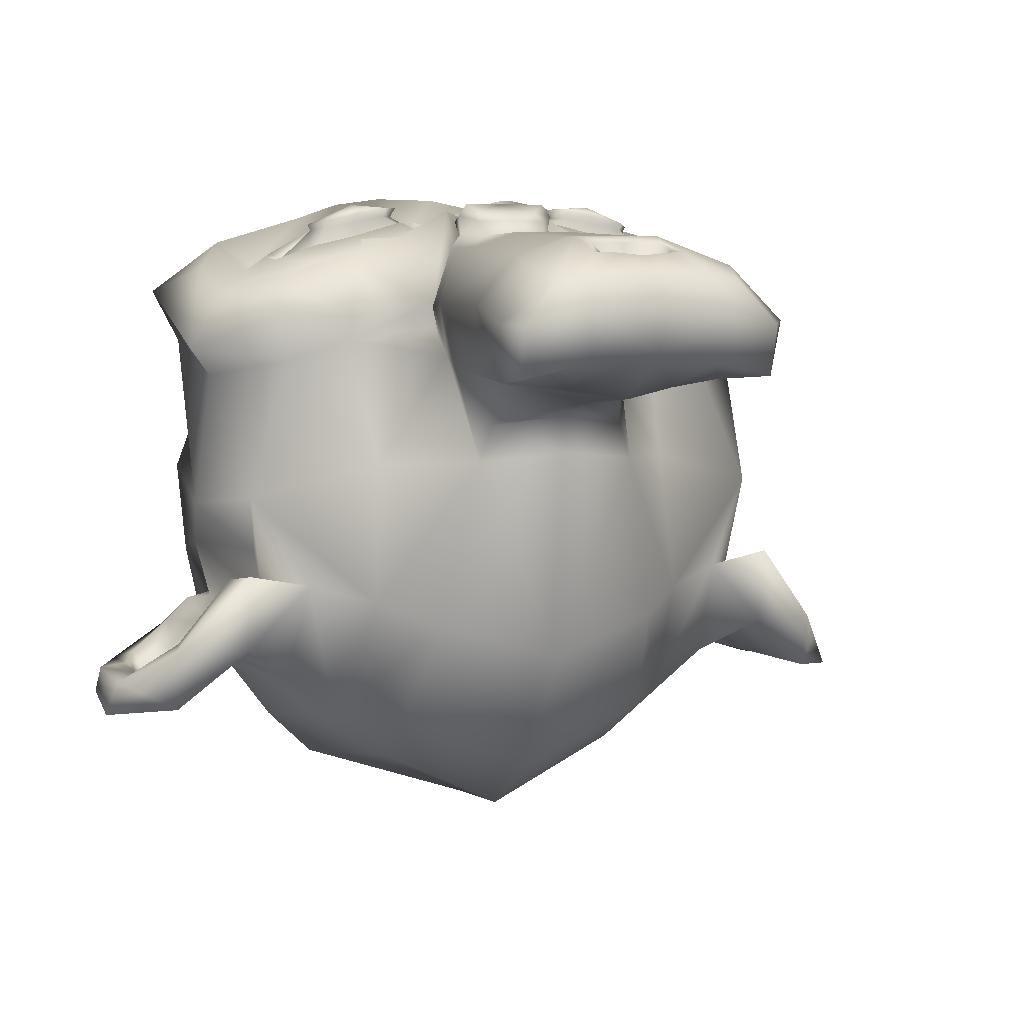
<metadata>
{"format":"obj","ext":"obj","renderer":"f3d","projection":"perspective","resolution":1024,"background":"white","views":[{"elev":6.0,"azim":-22.5,"up":"+Z"}]}
</metadata>
<code>
o Suzanne
v 0.4374 0.1871 0.7656
v -0.4374 0.1871 0.7656
v 0.5 0.1395 0.6875
v -0.5 0.1395 0.6875
v 0.5469 0.1005 0.5781
v -0.5469 0.1005 0.5781
v 0.3515 0.08903 0.6171
v -0.3515 0.08903 0.6171
v 0.3515 0.1284 0.7187
v -0.3515 0.1284 0.7187
v 0.3515 0.1785 0.7811
v -0.3515 0.1785 0.7811
v 0.2733 0.1958 0.7967
v -0.2733 0.1958 0.7967
v 0.203 0.1777 0.7419
v -0.203 0.1777 0.7419
v 0.1561 0.1647 0.6481
v -0.1561 0.1647 0.6481
v 0.078 0.2186 0.6557
v -0.078 0.2186 0.6557
v 0.1405 0.2184 0.7417
v -0.1405 0.2184 0.7417
v 0.242 0.2206 0.7966
v -0.242 0.2206 0.7966
v 0.2733 0.2523 0.7965
v -0.2733 0.2523 0.7965
v 0.2029 0.2695 0.7416
v -0.2029 0.2695 0.7416
v 0.1559 0.2913 0.6477
v -0.1559 0.2913 0.6477
v 0.3507 0.386 0.6164
v -0.3507 0.386 0.6164
v 0.3511 0.3323 0.7182
v -0.3511 0.3323 0.7182
v 0.3513 0.2768 0.7809
v -0.3513 0.2768 0.7809
v 0.4373 0.273 0.7654
v -0.4373 0.273 0.7654
v 0.4996 0.3248 0.6872
v -0.4996 0.3248 0.6872
v 0.5463 0.3775 0.5778
v -0.5463 0.3775 0.5778
v 0.6249 0.2353 0.5625
v -0.6249 0.2353 0.5625
v 0.5624 0.2321 0.6718
v -0.5624 0.2321 0.6718
v 0.4687 0.2282 0.7577
v -0.4687 0.2282 0.7577
v 0.4765 0.2285 0.7734
v -0.4765 0.2285 0.7734
v 0.4451 0.2786 0.7811
v -0.4451 0.2786 0.7811
v 0.3514 0.2852 0.8044
v -0.3514 0.2852 0.8044
v 0.2655 0.2549 0.82
v -0.2655 0.2549 0.82
v 0.2265 0.2202 0.82
v -0.2265 0.2202 0.82
v 0.2655 0.1933 0.8201
v -0.2655 0.1933 0.8201
v 0.3515 0.224 0.828
v -0.3515 0.224 0.828
v 0.3515 0.1714 0.8046
v -0.3515 0.1714 0.8046
v 0.4453 0.1824 0.7812
v -0.4453 0.1824 0.7812
v 0 0.2717 0.7415
v 0 0.2427 0.8199
v 0 -0.6554 0.7344
v 0 -0.1209 0.7812
v 0 0.02671 0.7969
v 0 -0.7729 0.7188
v 0 0.272 0.6008
v 0 0.383 0.5692
v 0 0.4777 -0.5463
v 0 0.3231 -0.8516
v 0 0.05216 -0.8281
v 0 -0.3828 -0.3516
v 0.2031 -0.0179 0.5625
v -0.2031 -0.0179 0.5625
v 0.3125 -0.351 0.5703
v -0.3125 -0.351 0.5703
v 0.3516 -0.6952 0.5703
v -0.3516 -0.6952 0.5703
v 0.3672 -0.8906 0.5312
v -0.3672 -0.8906 0.5312
v 0.3281 -0.9453 0.5234
v -0.3281 -0.9453 0.5234
v 0.1797 -0.9688 0.5547
v -0.1797 -0.9688 0.5547
v 0 -0.9844 0.5781
v 0.4375 -0.04147 0.5312
v -0.4375 -0.04147 0.5312
v 0.6328 0.001304 0.5391
v -0.6328 0.001304 0.5391
v 0.8277 0.1503 0.4449
v -0.8277 0.1503 0.4449
v 0.8594 0.4249 0.5938
v -0.8594 0.4249 0.5938
v 0.7107 0.4552 0.6249
v -0.7107 0.4552 0.6249
v 0.4913 0.5034 0.6868
v -0.4913 0.5034 0.6868
v 0.3192 0.6212 0.7329
v -0.3192 0.6212 0.7329
v 0.1557 0.5292 0.7562
v -0.1557 0.5292 0.7562
v 0.06239 0.307 0.7492
v -0.06239 0.307 0.7492
v 0.1639 0.2748 0.7729
v -0.1639 0.2748 0.7729
v 0.1249 0.2327 0.7651
v -0.1249 0.2327 0.7651
v 0.203 0.1777 0.7419
v -0.203 0.1777 0.7419
v 0.375 0.1142 0.7031
v -0.375 0.1142 0.7031
v 0.4922 0.1199 0.6719
v -0.4922 0.1199 0.6719
v 0.625 0.1933 0.6484
v -0.625 0.1933 0.6484
v 0.6406 0.2775 0.6484
v -0.6406 0.2775 0.6484
v 0.6013 0.3334 0.6639
v -0.6013 0.3334 0.6639
v 0.4293 0.3407 0.7183
v -0.4293 0.3407 0.7183
v 0.2497 0.3187 0.7572
v -0.2497 0.3187 0.7572
v 0 -0.7644 0.7344
v 0.1094 -0.7363 0.7344
v -0.1094 -0.7363 0.7344
v 0.1175 -0.862 0.6967
v -0.1168 -0.862 0.6967
v 0.06253 -0.8849 0.6942
v -0.06247 -0.8849 0.6942
v 0 -0.8906 0.6875
v 0 0.01978 0.75
v 0 0.06794 0.7421
v 0.1015 0.05568 0.7421
v -0.1015 0.05568 0.7421
v 0.125 -0.02095 0.75
v -0.125 -0.02095 0.75
v 0.08594 -0.08671 0.7422
v -0.08594 -0.08671 0.7422
v 0.3984 0.06522 0.6719
v -0.3984 0.06522 0.6719
v 0.6172 0.09083 0.625
v -0.6172 0.09083 0.625
v 0.7266 0.2042 0.6016
v -0.7266 0.2042 0.6016
v 0.7422 0.3564 0.6562
v -0.7422 0.3564 0.6562
v 0.6874 0.3815 0.7265
v -0.6874 0.3815 0.7265
v 0.4371 0.4299 0.7964
v -0.4371 0.4299 0.7964
v 0.312 0.4823 0.835
v -0.312 0.4823 0.835
v 0.2028 0.4305 0.8507
v -0.2028 0.4305 0.8507
v 0.1015 0.2779 0.8433
v -0.1015 0.2779 0.8433
v 0.125 0.08816 0.8124
v -0.125 0.08816 0.8124
v 0.2109 -0.3219 0.7109
v -0.2109 -0.3219 0.7109
v 0.25 -0.6978 0.6875
v -0.25 -0.6978 0.6875
v 0.2656 -0.8203 0.6641
v -0.2656 -0.8203 0.6641
v 0.2344 -0.9141 0.6328
v -0.2344 -0.9141 0.6328
v 0.1641 -0.9297 0.6328
v -0.1641 -0.9297 0.6328
v 0 -0.9453 0.6406
v 0 0.1732 0.7262
v 0 0.2115 0.7652
v 0.3277 0.3419 0.7416
v -0.3277 0.3419 0.7416
v 0.1639 0.1945 0.7496
v -0.1639 0.1945 0.7496
v 0.1327 0.2115 0.7574
v -0.1327 0.2115 0.7574
v 0.1172 -0.671 0.7344
v -0.1172 -0.671 0.7344
v 0.07812 -0.3002 0.75
v -0.07812 -0.3002 0.75
v 0 -0.2968 0.75
v 0 -0.1312 0.7422
v 0.09375 -0.06882 0.7812
v -0.09375 -0.06882 0.7812
v 0.1328 -0.02258 0.7969
v -0.1328 -0.02258 0.7969
v 0.1094 0.06761 0.7812
v -0.1094 0.06761 0.7812
v 0.03906 0.07947 0.7812
v -0.03906 0.07947 0.7812
v 0 0.009968 0.8281
v 0.04687 0.05925 0.8125
v -0.04687 0.05925 0.8125
v 0.09375 0.04891 0.8125
v -0.09375 0.04891 0.8125
v 0.1094 -0.02095 0.8281
v -0.1094 -0.02095 0.8281
v 0.07812 -0.04128 0.8047
v -0.07812 -0.04128 0.8047
v 0 -0.08276 0.8047
v 0.2578 -0.1724 0.5547
v -0.2578 -0.1724 0.5547
v 0.1641 -0.04592 0.7109
v -0.1641 -0.04592 0.7109
v 0.1797 -0.1319 0.7109
v -0.1797 -0.1319 0.7109
v 0.2344 -0.0923 0.5547
v -0.2344 -0.0923 0.5547
v 0 -0.875 0.6875
v 0.04691 -0.8697 0.6861
v -0.04684 -0.8697 0.6861
v 0.09422 -0.8556 0.6916
v -0.09328 -0.8556 0.6916
v 0.09397 -0.795 0.7177
v -0.09353 -0.795 0.7177
v 0 -0.7812 0.6562
v 0.09375 -0.7543 0.664
v -0.09375 -0.7543 0.664
v 0.09378 -0.8148 0.6393
v -0.09372 -0.8148 0.6393
v 0.04688 -0.8516 0.6328
v -0.04688 -0.8516 0.6328
v 0 -0.8594 0.6328
v 0.1718 0.2133 0.7809
v -0.1718 0.2133 0.7809
v 0.1874 0.1975 0.7731
v -0.1874 0.1975 0.7731
v 0.3356 0.313 0.7573
v -0.3356 0.313 0.7573
v 0.2731 0.2958 0.7729
v -0.2731 0.2958 0.7729
v 0.4216 0.3122 0.7731
v -0.4216 0.3122 0.7731
v 0.5623 0.308 0.6952
v -0.5623 0.308 0.6952
v 0.5858 0.266 0.6874
v -0.5858 0.266 0.6874
v 0.5781 0.2002 0.6797
v -0.5781 0.2002 0.6797
v 0.4765 0.1481 0.7187
v -0.4765 0.1481 0.7187
v 0.3749 0.1416 0.7421
v -0.3749 0.1416 0.7421
v 0.2265 0.1808 0.781
v -0.2265 0.1808 0.781
v 0.1795 0.2336 0.7808
v -0.1795 0.2336 0.7808
v 0.2107 0.2636 0.7808
v -0.2107 0.2636 0.7808
v 0.2341 0.2601 0.7573
v -0.2341 0.2601 0.7573
v 0.1951 0.2346 0.7574
v -0.1951 0.2346 0.7574
v 0.2421 0.1849 0.7576
v -0.2421 0.1849 0.7576
v 0.3749 0.1537 0.7265
v -0.3749 0.1537 0.7265
v 0.4609 0.1591 0.7031
v -0.4609 0.1591 0.7031
v 0.5468 0.211 0.6718
v -0.5468 0.211 0.6718
v 0.5545 0.2581 0.6718
v -0.5545 0.2581 0.6718
v 0.531 0.2925 0.6795
v -0.531 0.2925 0.6795
v 0.4138 0.3058 0.7497
v -0.4138 0.3058 0.7497
v 0.281 0.2848 0.7651
v -0.281 0.2848 0.7651
v 0.3356 0.2993 0.7495
v -0.3356 0.2993 0.7495
v 0.203 0.2011 0.7497
v -0.203 0.2011 0.7497
v 0.1951 0.2155 0.7496
v -0.1951 0.2155 0.7496
v 0.1091 0.3037 0.6085
v -0.1091 0.3037 0.6085
v 0.1945 0.4864 0.6158
v -0.1945 0.4864 0.6158
v 0.3346 0.5541 0.5925
v -0.3346 0.5541 0.5925
v 0.4833 0.4675 0.5541
v -0.4833 0.4675 0.5541
v 0.6792 0.4268 0.492
v -0.6792 0.4268 0.492
v 0.7958 0.3995 0.4598
v -0.7958 0.3995 0.4598
v 0.7718 0.1666 0.3733
v -0.7718 0.1666 0.3733
v 0.6016 0.03178 0.4141
v -0.6016 0.03178 0.4141
v 0.4375 -0.008539 0.4687
v -0.4375 -0.008539 0.4687
v 0 0.8276 0.2891
v 0 0.7594 -0.07584
v 0 -0.1953 -0.6719
v 0 -0.441 0.1875
v 0 -0.9766 0.4609
v 0 -0.8047 0.3438
v 0 -0.5519 0.3203
v 0 -0.4482 0.2812
v 0.7949 0.2448 0.02298
v -0.7949 0.2448 0.02298
v 0.7772 0.327 -0.08273
v -0.7772 0.327 -0.08273
v 0.6874 0.278 -0.4358
v -0.6874 0.278 -0.4358
v 0.4514 0.3329 -0.6973
v -0.4514 0.3329 -0.6973
v 0.7221 -0.03934 0.0621
v -0.7221 -0.03934 0.0621
v 0.5871 -0.1188 -0.1669
v -0.5871 -0.1188 -0.1669
v 0.6135 0.009554 -0.4294
v -0.6135 0.009554 -0.4294
v 0.3348 0.04775 -0.6632
v -0.3348 0.04775 -0.6632
v 0.2344 -0.2552 0.4062
v -0.2344 -0.2552 0.4062
v 0.1797 -0.3721 0.2578
v -0.1797 -0.3721 0.2578
v 0.2891 -0.7109 0.3828
v -0.2891 -0.7109 0.3828
v 0.25 -0.4604 0.3906
v -0.25 -0.4604 0.3906
v 0.3281 -0.9141 0.3984
v -0.3281 -0.9141 0.3984
v 0.1406 -0.7578 0.3672
v -0.1406 -0.7578 0.3672
v 0.125 -0.5068 0.3594
v -0.125 -0.5068 0.3594
v 0.1641 -0.9453 0.4375
v -0.1641 -0.9453 0.4375
v 0.2188 -0.1577 0.4297
v -0.2188 -0.1577 0.4297
v 0.2109 -0.08264 0.4687
v -0.2109 -0.08264 0.4687
v 0.2031 -0.01701 0.5
v -0.2031 -0.01701 0.5
v 0.2109 -0.3697 0.1641
v -0.2109 -0.3697 0.1641
v 0.2969 -0.3125 -0.2656
v -0.2969 -0.3125 -0.2656
v 0.3436 -0.1481 -0.539
v -0.3436 -0.1481 -0.539
v 0.4419 0.6418 -0.3832
v -0.4419 0.6418 -0.3832
v 0.4471 0.812 -0.07253
v -0.4471 0.812 -0.07253
v 0.4505 0.8362 0.2344
v -0.4505 0.8362 0.2344
v 0.4596 0.4518 0.4293
v -0.4596 0.4518 0.4293
v 0.7219 0.399 0.3314
v -0.7219 0.399 0.3314
v 0.6279 0.439 0.2767
v -0.6279 0.439 0.2767
v 0.6256 0.6863 0.04496
v -0.6256 0.6863 0.04496
v 0.7642 0.5569 0.103
v -0.7642 0.5569 0.103
v 0.7321 0.5932 -0.1418
v -0.7321 0.5932 -0.1418
v 0.6116 0.6686 -0.205
v -0.6116 0.6686 -0.205
v 0.6007 0.565 -0.4438
v -0.6007 0.565 -0.4438
v 0.7056 0.5008 -0.3665
v -0.7056 0.5008 -0.3665
v 0.5793 0.3019 -0.5759
v -0.5793 0.3019 -0.5759
v 0.4769 0.03003 -0.5449
v -0.4769 0.03003 -0.5449
v 0.7271 0.3352 -0.228
v -0.7271 0.3352 -0.228
v 0.4062 -0.1481 0.1484
v -0.4062 -0.1481 0.1484
v 0.4294 -0.1948 -0.2111
v -0.4294 -0.1948 -0.2111
v 0.7679 0.4036 -0.2602
v -0.7679 0.4036 -0.2602
v 0.7495 -0.1244 -0.1342
v -0.7495 -0.1244 -0.1342
v 0.9296 -0.05235 -0.338
v -0.9296 -0.05235 -0.338
v 1.048 0.1109 -0.4283
v -1.048 0.1109 -0.4283
v 1.043 0.3311 -0.4219
v -1.043 0.3311 -0.4219
v 0.9708 0.4795 -0.4219
v -0.9708 0.4795 -0.4219
v 0.8426 0.4597 -0.3318
v -0.8426 0.4597 -0.3318
v 0.8367 0.408 -0.3125
v -0.8367 0.408 -0.3125
v 0.932 0.4238 -0.3973
v -0.932 0.4238 -0.3973
v 0.982 0.3067 -0.4098
v -0.982 0.3067 -0.4098
v 0.9888 0.1307 -0.4091
v -0.9888 0.1307 -0.4091
v 0.9074 0.009772 -0.3188
v -0.9074 0.009772 -0.3188
v 0.7835 -0.04601 -0.1484
v -0.7835 -0.04601 -0.1484
v 0.789 0.3628 -0.248
v -0.789 0.3628 -0.248
v 0.7966 0.3165 -0.31
v -0.7966 0.3165 -0.31
v 0.8085 0.01023 -0.2287
v -0.8085 0.01023 -0.2287
v 0.898 0.04997 -0.3746
v -0.898 0.04997 -0.3746
v 0.9685 0.1439 -0.441
v -0.9685 0.1439 -0.441
v 0.9658 0.2756 -0.4402
v -0.9658 0.2756 -0.4402
v 0.9189 0.362 -0.4341
v -0.9189 0.362 -0.4341
v 0.835 0.3498 -0.3709
v -0.835 0.3498 -0.3709
v 0.743 0.3007 -0.2361
v -0.743 0.3007 -0.2361
v 0.7411 0.1959 -0.2903
v -0.7411 0.1959 -0.2903
v 0.6962 0.1177 -0.2855
v -0.6962 0.1177 -0.2855
v 0.7411 0.1146 -0.2878
v -0.7411 0.1146 -0.2878
v 0.7682 0.04821 -0.2867
v -0.7682 0.04821 -0.2867
v 0.7509 0.0145 -0.2847
v -0.7509 0.0145 -0.2847
v 0.6987 0.0152 -0.0838
v -0.6987 0.0152 -0.0838
v 0.6866 -0.00478 -0.1831
v -0.6866 -0.00478 -0.1831
v 0.6787 0.05885 -0.2006
v -0.6787 0.05885 -0.2006
v 0.7176 0.2216 -0.2319
v -0.7176 0.2216 -0.2319
v 0.7699 0.2611 -0.2868
v -0.7699 0.2611 -0.2868
v 0.7662 0.2548 -0.3345
v -0.7662 0.2548 -0.3345
v 0.7484 0.01567 -0.3283
v -0.7484 0.01567 -0.3283
v 0.7709 0.05003 -0.3299
v -0.7709 0.05003 -0.3299
v 0.7448 0.1087 -0.3305
v -0.7448 0.1087 -0.3305
v 0.6994 0.1192 -0.3291
v -0.6994 0.1192 -0.3291
v 0.7431 0.197 -0.3324
v -0.7431 0.197 -0.3324
v 0.8426 0.337 -0.4155
v -0.8426 0.337 -0.4155
v 0.9308 0.3496 -0.4709
v -0.9308 0.3496 -0.4709
v 0.9855 0.2692 -0.477
v -0.9855 0.2692 -0.477
v 0.9885 0.1372 -0.4729
v -0.9885 0.1372 -0.4729
v 0.9021 0.05088 -0.4219
v -0.9021 0.05088 -0.4219
v 0.802 0.02023 -0.2799
v -0.802 0.02023 -0.2799
v 0.7979 0.3036 -0.3565
v -0.7979 0.3036 -0.3565
v 0.781 0.1424 -0.3397
v -0.781 0.1424 -0.3397
v 0.8189 0.1019 -0.3468
v -0.8189 0.1019 -0.3468
v 0.8446 0.1634 -0.3757
v -0.8446 0.1634 -0.3757
v 0.814 0.2029 -0.3623
v -0.814 0.2029 -0.3623
v 0.8372 0.2589 -0.3832
v -0.8372 0.2589 -0.3832
v 0.8659 0.2204 -0.3898
v -0.8659 0.2204 -0.3898
v 0.8943 0.2417 -0.3967
v -0.8943 0.2417 -0.3967
v 0.8732 0.2928 -0.3967
v -0.8732 0.2928 -0.3967
v 0.8365 0.4269 -0.473
v -0.8365 0.4269 -0.473
v 0.9854 0.4487 -0.5204
v -0.9854 0.4487 -0.5204
v 1.062 0.3125 -0.4825
v -1.062 0.3125 -0.4825
v 1.079 0.1094 -0.5118
v -1.079 0.1094 -0.5118
v 0.9236 -0.0357 -0.4844
v -0.9236 -0.0357 -0.4844
v 0.7486 -0.09904 -0.3329
v -0.7486 -0.09904 -0.3329
v 0.7383 0.3811 -0.3883
v -0.7383 0.3811 -0.3883
f 47 1 3 45
f 4 2 48 46
f 45 3 5 43
f 6 4 46 44
f 3 9 7 5
f 8 10 4 6
f 1 11 9 3
f 10 12 2 4
f 11 13 15 9
f 16 14 12 10
f 9 15 17 7
f 18 16 10 8
f 15 21 19 17
f 20 22 16 18
f 13 23 21 15
f 22 24 14 16
f 23 25 27 21
f 28 26 24 22
f 21 27 29 19
f 30 28 22 20
f 27 33 31 29
f 32 34 28 30
f 25 35 33 27
f 34 36 26 28
f 35 37 39 33
f 40 38 36 34
f 33 39 41 31
f 42 40 34 32
f 39 45 43 41
f 44 46 40 42
f 37 47 45 39
f 46 48 38 40
f 47 37 51 49
f 52 38 48 50
f 37 35 53 51
f 54 36 38 52
f 35 25 55 53
f 56 26 36 54
f 25 23 57 55
f 58 24 26 56
f 23 13 59 57
f 60 14 24 58
f 13 11 63 59
f 64 12 14 60
f 11 1 65 63
f 66 2 12 64
f 1 47 49 65
f 50 48 2 66
f 61 65 49
f 50 66 62
f 63 65 61
f 62 66 64
f 61 59 63
f 64 60 62
f 61 57 59
f 60 58 62
f 61 55 57
f 58 56 62
f 61 53 55
f 56 54 62
f 61 51 53
f 54 52 62
f 61 49 51
f 52 50 62
f 89 174 176 91
f 176 175 90 91
f 87 172 174 89
f 175 173 88 90
f 85 170 172 87
f 173 171 86 88
f 83 168 170 85
f 171 169 84 86
f 81 166 168 83
f 169 167 82 84
f 79 92 146 164
f 147 93 80 165
f 92 94 148 146
f 149 95 93 147
f 94 96 150 148
f 151 97 95 149
f 96 98 152 150
f 153 99 97 151
f 98 100 154 152
f 155 101 99 153
f 100 102 156 154
f 157 103 101 155
f 102 104 158 156
f 159 105 103 157
f 104 106 160 158
f 161 107 105 159
f 106 108 162 160
f 163 109 107 161
f 108 67 68 162
f 68 67 109 163
f 110 128 160 162
f 161 129 111 163
f 128 179 158 160
f 159 180 129 161
f 126 156 158 179
f 159 157 127 180
f 124 154 156 126
f 157 155 125 127
f 122 152 154 124
f 155 153 123 125
f 120 150 152 122
f 153 151 121 123
f 118 148 150 120
f 151 149 119 121
f 116 146 148 118
f 149 147 117 119
f 114 164 146 116
f 147 165 115 117
f 114 181 177 164
f 177 182 115 165
f 110 162 68 112
f 68 163 111 113
f 112 68 178 183
f 178 68 113 184
f 177 181 183 178
f 184 182 177 178
f 135 137 176 174
f 176 137 136 175
f 133 135 174 172
f 175 136 134 173
f 131 133 172 170
f 173 134 132 171
f 166 187 185 168
f 186 188 167 169
f 131 170 168 185
f 169 171 132 186
f 144 190 189 187
f 189 190 145 188
f 185 187 189 69
f 189 188 186 69
f 130 131 185 69
f 186 132 130 69
f 142 193 191 144
f 192 194 143 145
f 140 195 193 142
f 194 196 141 143
f 139 197 195 140
f 196 198 139 141
f 138 71 197 139
f 198 71 138 139
f 190 144 191 70
f 192 145 190 70
f 70 191 206 208
f 207 192 70 208
f 71 199 200 197
f 201 199 71 198
f 197 200 202 195
f 203 201 198 196
f 195 202 204 193
f 205 203 196 194
f 193 204 206 191
f 207 205 194 192
f 199 204 202 200
f 203 205 199 201
f 199 208 206 204
f 207 208 199 205
f 139 140 164 177
f 165 141 139 177
f 140 142 211 164
f 212 143 141 165
f 142 144 213 211
f 214 145 143 212
f 144 187 166 213
f 167 188 145 214
f 81 209 213 166
f 214 210 82 167
f 209 215 211 213
f 212 216 210 214
f 79 164 211 215
f 212 165 80 216
f 131 130 72 222
f 72 130 132 223
f 133 131 222 220
f 223 132 134 221
f 135 133 220 218
f 221 134 136 219
f 137 135 218 217
f 219 136 137 217
f 217 218 229 231
f 230 219 217 231
f 218 220 227 229
f 228 221 219 230
f 220 222 225 227
f 226 223 221 228
f 222 72 224 225
f 224 72 223 226
f 224 231 229 225
f 230 231 224 226
f 225 229 227
f 228 230 226
f 183 181 234 232
f 235 182 184 233
f 112 183 232 254
f 233 184 113 255
f 110 112 254 256
f 255 113 111 257
f 181 114 252 234
f 253 115 182 235
f 114 116 250 252
f 251 117 115 253
f 116 118 248 250
f 249 119 117 251
f 118 120 246 248
f 247 121 119 249
f 120 122 244 246
f 245 123 121 247
f 122 124 242 244
f 243 125 123 245
f 124 126 240 242
f 241 127 125 243
f 126 179 236 240
f 237 180 127 241
f 179 128 238 236
f 239 129 180 237
f 128 110 256 238
f 257 111 129 239
f 238 256 258 276
f 259 257 239 277
f 236 238 276 278
f 277 239 237 279
f 240 236 278 274
f 279 237 241 275
f 242 240 274 272
f 275 241 243 273
f 244 242 272 270
f 273 243 245 271
f 246 244 270 268
f 271 245 247 269
f 248 246 268 266
f 269 247 249 267
f 250 248 266 264
f 267 249 251 265
f 252 250 264 262
f 265 251 253 263
f 234 252 262 280
f 263 253 235 281
f 256 254 260 258
f 261 255 257 259
f 254 232 282 260
f 283 233 255 261
f 232 234 280 282
f 281 235 233 283
f 67 108 284 73
f 285 109 67 73
f 108 106 286 284
f 287 107 109 285
f 106 104 288 286
f 289 105 107 287
f 104 102 290 288
f 291 103 105 289
f 102 100 292 290
f 293 101 103 291
f 100 98 294 292
f 295 99 101 293
f 98 96 296 294
f 297 97 99 295
f 96 94 298 296
f 299 95 97 297
f 94 92 300 298
f 301 93 95 299
f 308 309 328 338
f 329 309 308 339
f 307 308 338 336
f 339 308 307 337
f 306 307 336 340
f 337 307 306 341
f 89 91 306 340
f 306 91 90 341
f 87 89 340 334
f 341 90 88 335
f 85 87 334 330
f 335 88 86 331
f 83 85 330 332
f 331 86 84 333
f 330 336 338 332
f 339 337 331 333
f 330 334 340 336
f 341 335 331 337
f 326 332 338 328
f 339 333 327 329
f 81 83 332 326
f 333 84 82 327
f 209 342 344 215
f 345 343 210 216
f 81 326 342 209
f 343 327 82 210
f 79 215 344 346
f 345 216 80 347
f 79 346 300 92
f 301 347 80 93
f 77 324 352 304
f 353 325 77 304
f 304 352 350 78
f 351 353 304 78
f 78 350 348 305
f 349 351 78 305
f 305 348 328 309
f 329 349 305 309
f 326 328 348 342
f 349 329 327 343
f 296 298 318 310
f 319 299 297 311
f 76 316 324 77
f 325 317 76 77
f 302 358 356 303
f 357 359 302 303
f 303 356 354 75
f 355 357 303 75
f 75 354 316 76
f 317 355 75 76
f 292 294 362 364
f 363 295 293 365
f 364 362 368 366
f 369 363 365 367
f 366 368 370 372
f 371 369 367 373
f 372 370 376 374
f 377 371 373 375
f 314 378 374 376
f 375 379 315 377
f 316 354 374 378
f 375 355 317 379
f 354 356 372 374
f 373 357 355 375
f 356 358 366 372
f 367 359 357 373
f 358 360 364 366
f 365 361 359 367
f 290 292 364 360
f 365 293 291 361
f 74 360 358 302
f 359 361 74 302
f 284 286 288 290
f 289 287 285 291
f 284 290 360 74
f 361 291 285 74
f 73 284 74
f 74 285 73
f 294 296 310 362
f 311 297 295 363
f 310 312 368 362
f 369 313 311 363
f 312 382 370 368
f 371 383 313 369
f 314 376 370 382
f 371 377 315 383
f 348 350 386 384
f 387 351 349 385
f 318 384 386 320
f 387 385 319 321
f 298 300 384 318
f 385 301 299 319
f 300 344 342 384
f 343 345 301 385
f 342 348 384
f 385 349 343
f 300 346 344
f 345 347 301
f 314 322 380 378
f 381 323 315 379
f 316 378 380 324
f 381 379 317 325
f 320 386 380 322
f 381 387 321 323
f 350 352 380 386
f 381 353 351 387
f 324 380 352
f 353 381 325
f 400 388 414 402
f 415 389 401 403
f 400 402 404 398
f 405 403 401 399
f 398 404 406 396
f 407 405 399 397
f 396 406 408 394
f 409 407 397 395
f 394 408 410 392
f 411 409 395 393
f 392 410 412 390
f 413 411 393 391
f 410 420 418 412
f 419 421 411 413
f 408 422 420 410
f 421 423 409 411
f 406 424 422 408
f 423 425 407 409
f 404 426 424 406
f 425 427 405 407
f 402 428 426 404
f 427 429 403 405
f 402 414 416 428
f 417 415 403 429
f 318 320 444 442
f 445 321 319 443
f 320 390 412 444
f 413 391 321 445
f 310 318 442 312
f 443 319 311 313
f 382 430 414 388
f 415 431 383 389
f 412 418 440 444
f 441 419 413 445
f 438 446 444 440
f 445 447 439 441
f 434 446 438 436
f 439 447 435 437
f 432 448 446 434
f 447 449 433 435
f 430 448 432 450
f 433 449 431 451
f 414 430 450 416
f 451 431 415 417
f 312 448 430 382
f 431 449 313 383
f 312 442 446 448
f 447 443 313 449
f 442 444 446
f 447 445 443
f 416 450 452 476
f 453 451 417 477
f 450 432 462 452
f 463 433 451 453
f 432 434 460 462
f 461 435 433 463
f 434 436 458 460
f 459 437 435 461
f 436 438 456 458
f 457 439 437 459
f 438 440 454 456
f 455 441 439 457
f 440 418 474 454
f 475 419 441 455
f 428 416 476 464
f 477 417 429 465
f 426 428 464 466
f 465 429 427 467
f 424 426 466 468
f 467 427 425 469
f 422 424 468 470
f 469 425 423 471
f 420 422 470 472
f 471 423 421 473
f 418 420 472 474
f 473 421 419 475
f 458 456 480 478
f 481 457 459 479
f 478 480 482 484
f 483 481 479 485
f 484 482 488 486
f 489 483 485 487
f 486 488 490 492
f 491 489 487 493
f 464 476 486 492
f 487 477 465 493
f 452 484 486 476
f 487 485 453 477
f 452 462 478 484
f 479 463 453 485
f 458 478 462 460
f 463 479 459 461
f 454 474 480 456
f 481 475 455 457
f 472 482 480 474
f 481 483 473 475
f 470 488 482 472
f 483 489 471 473
f 468 490 488 470
f 489 491 469 471
f 466 492 490 468
f 491 493 467 469
f 464 492 466
f 467 493 465
f 392 390 504 502
f 505 391 393 503
f 394 392 502 500
f 503 393 395 501
f 396 394 500 498
f 501 395 397 499
f 398 396 498 496
f 499 397 399 497
f 400 398 496 494
f 497 399 401 495
f 388 400 494 506
f 495 401 389 507
f 494 502 504 506
f 505 503 495 507
f 494 496 500 502
f 501 497 495 503
f 496 498 500
f 501 499 497
f 314 382 388 506
f 389 383 315 507
f 314 506 504 322
f 505 507 315 323
f 320 322 504 390
f 505 323 321 391

</code>
